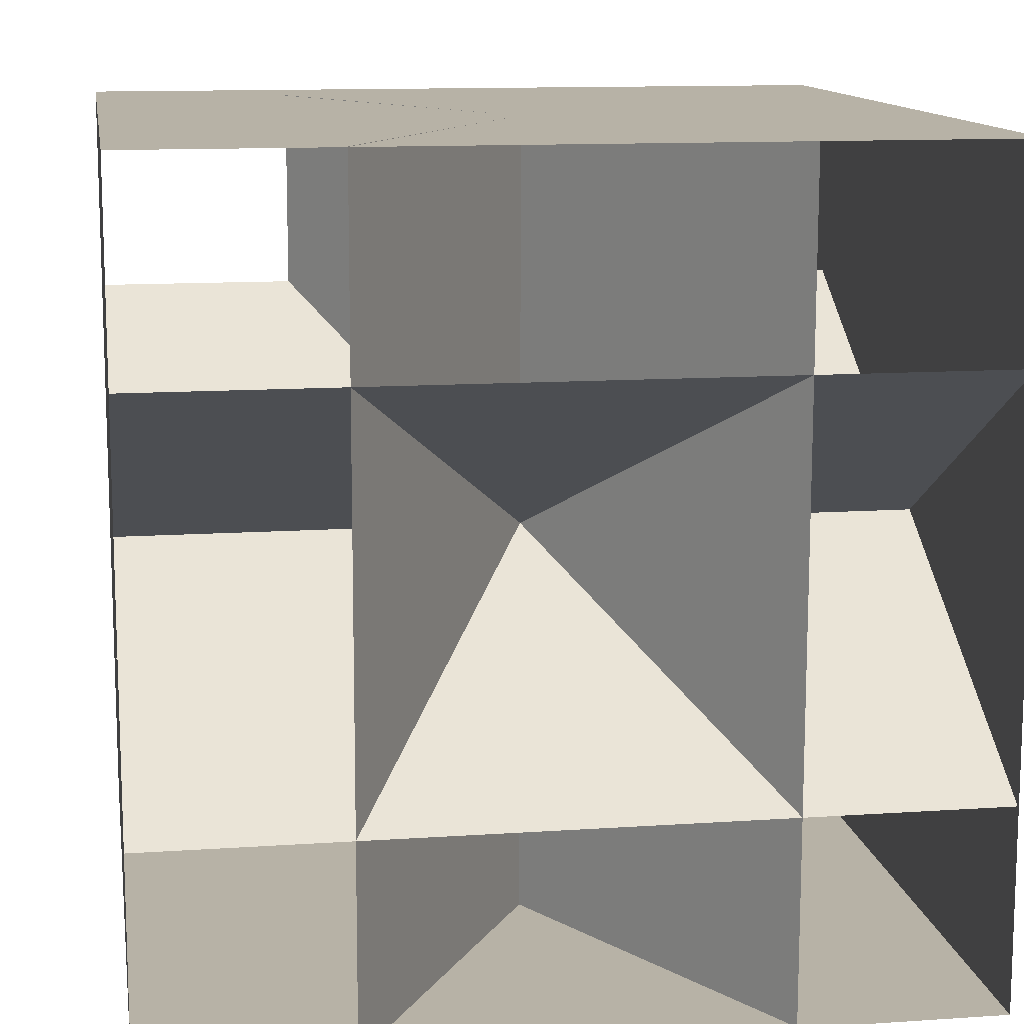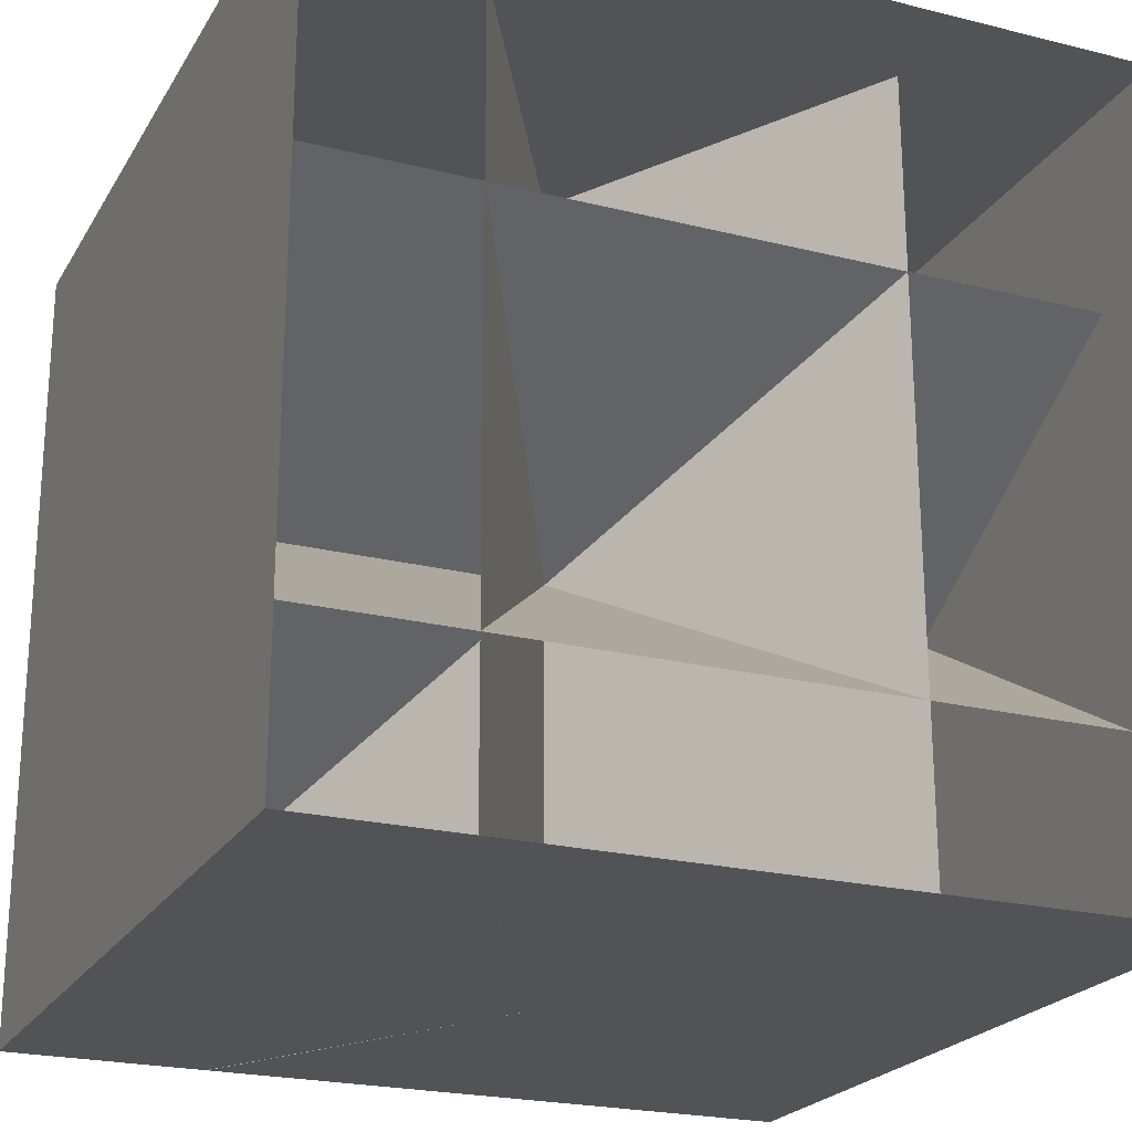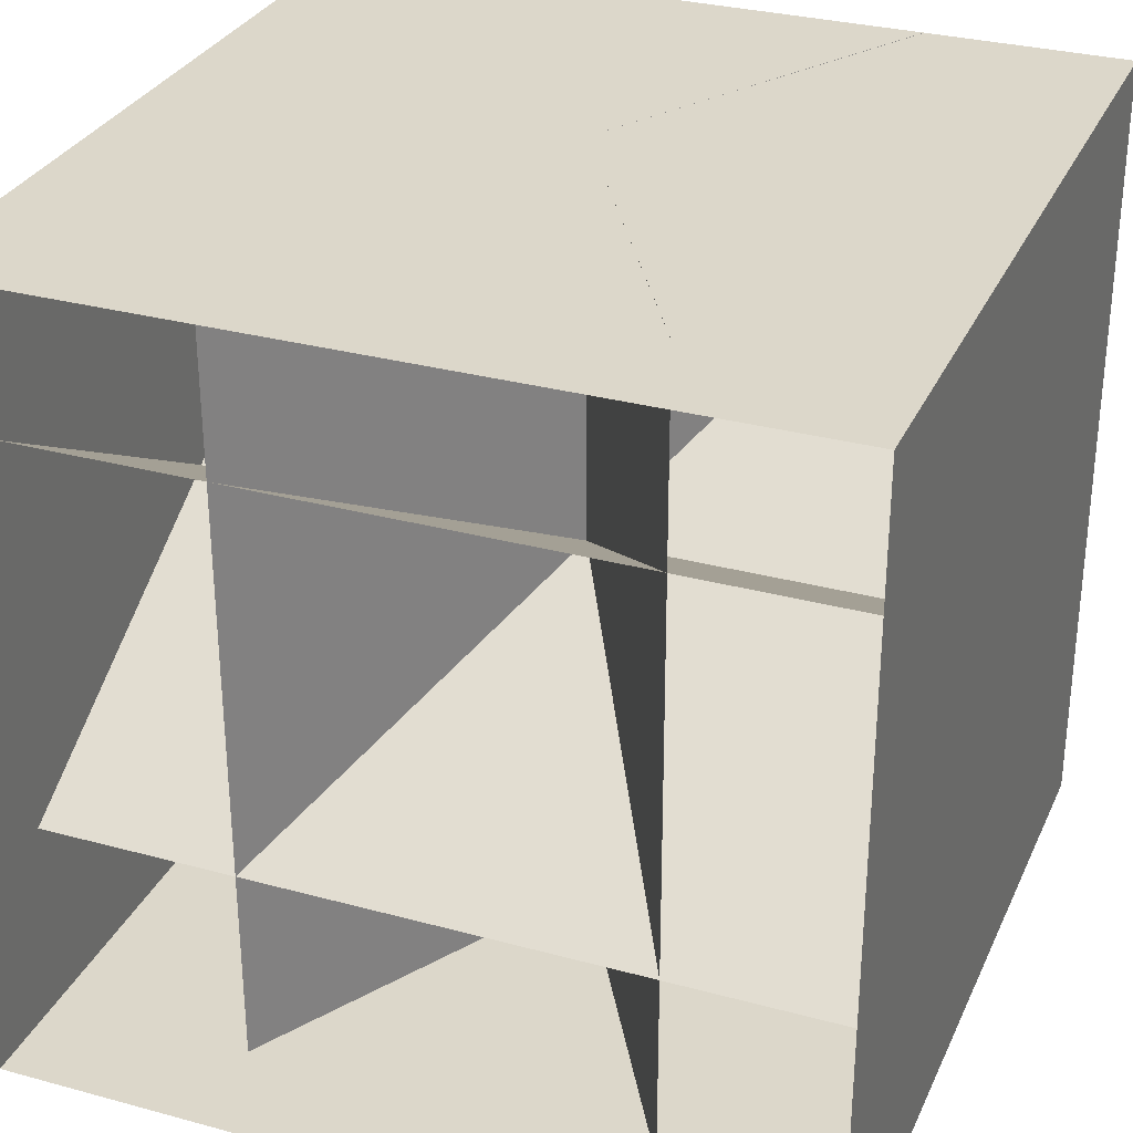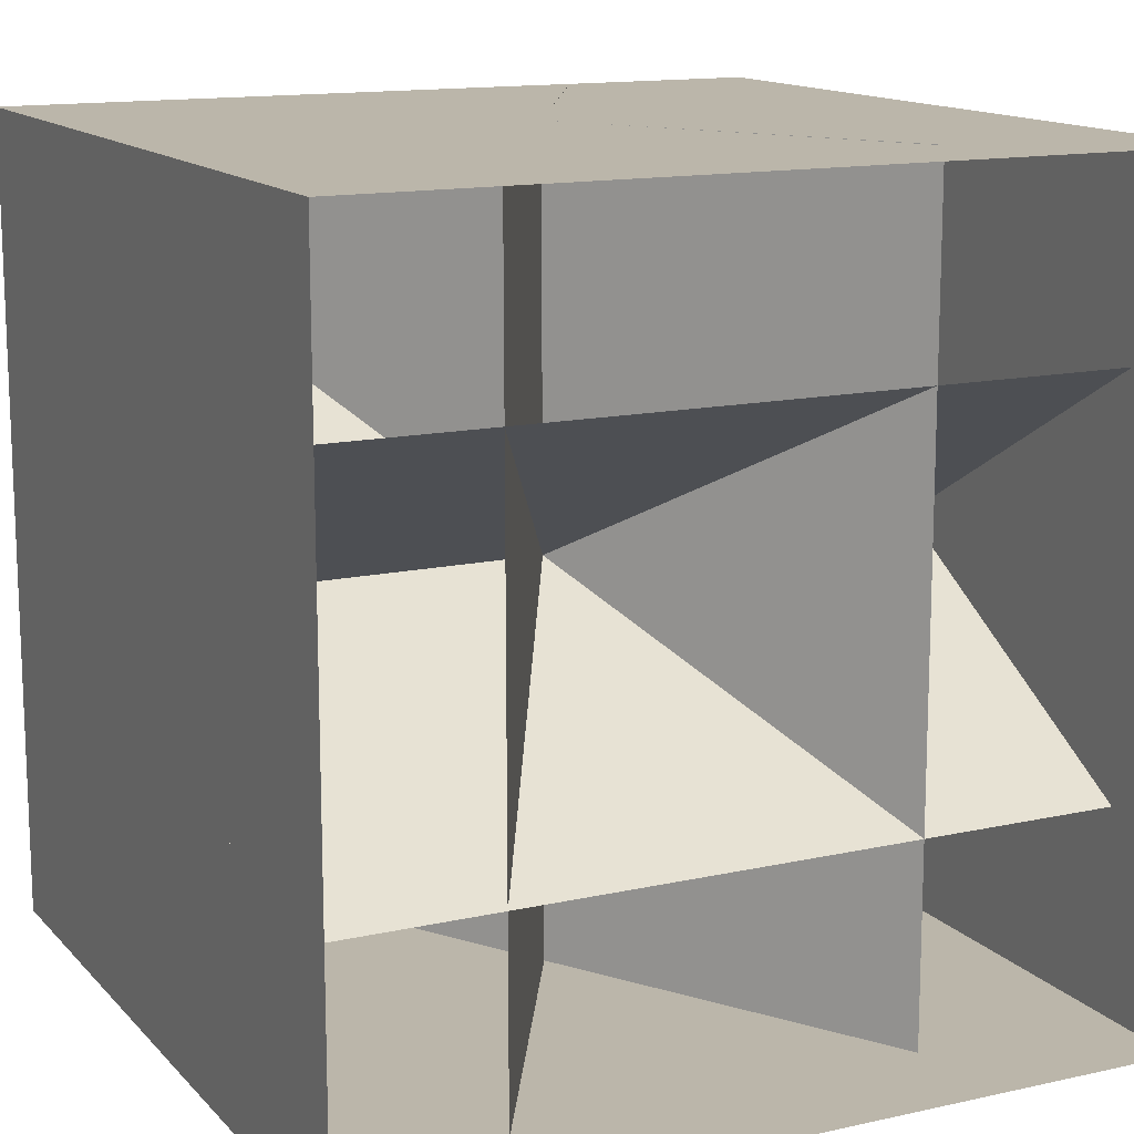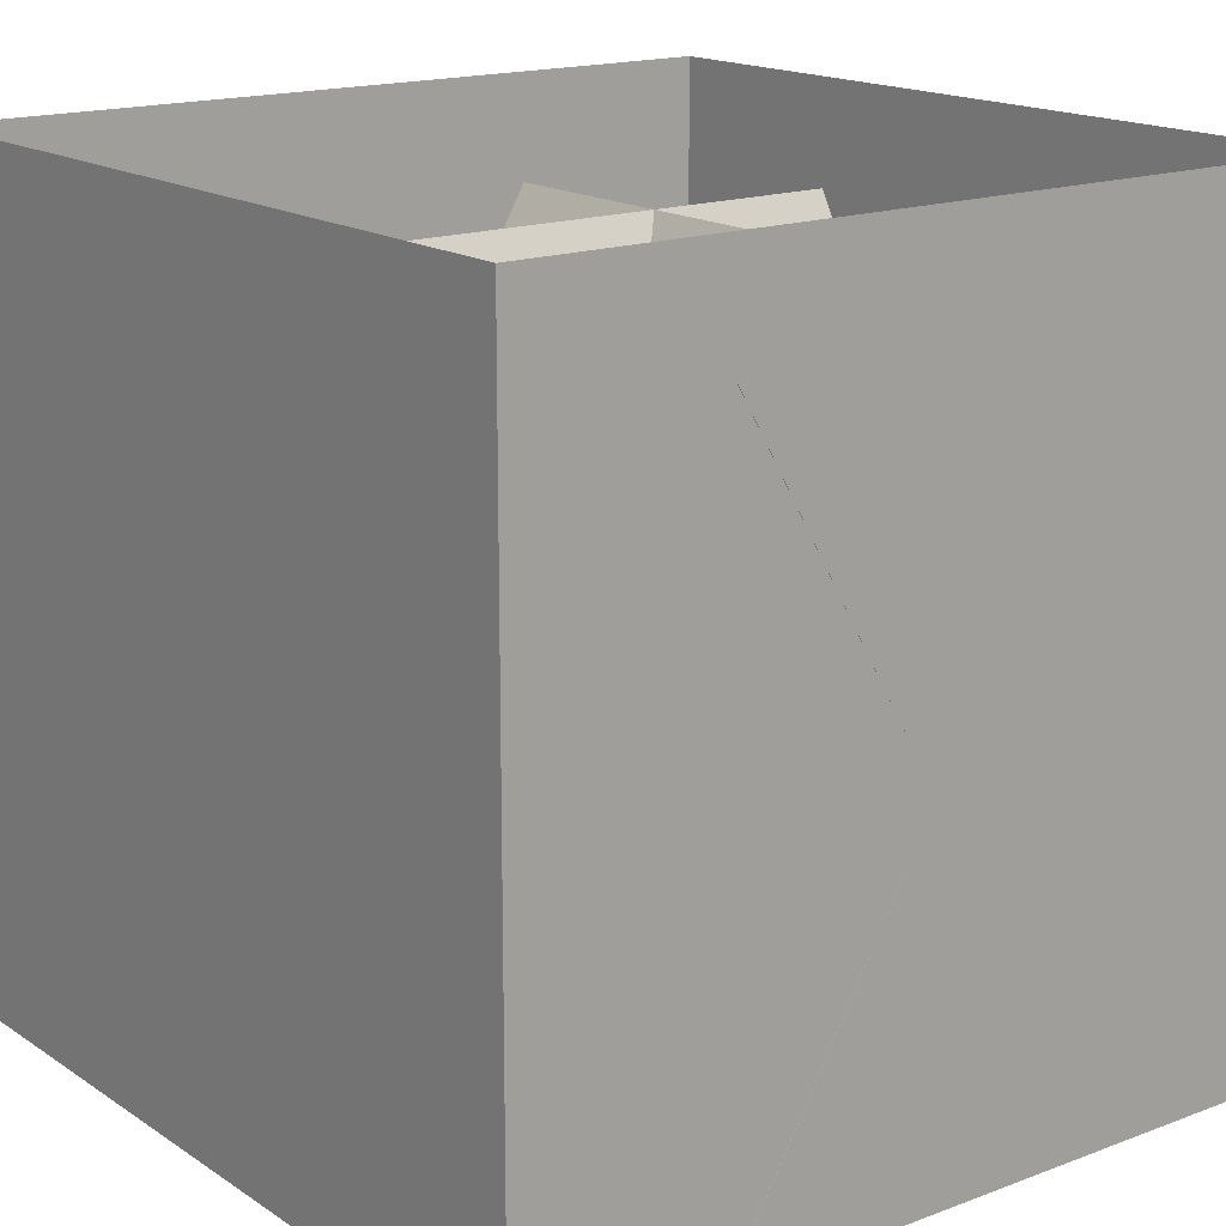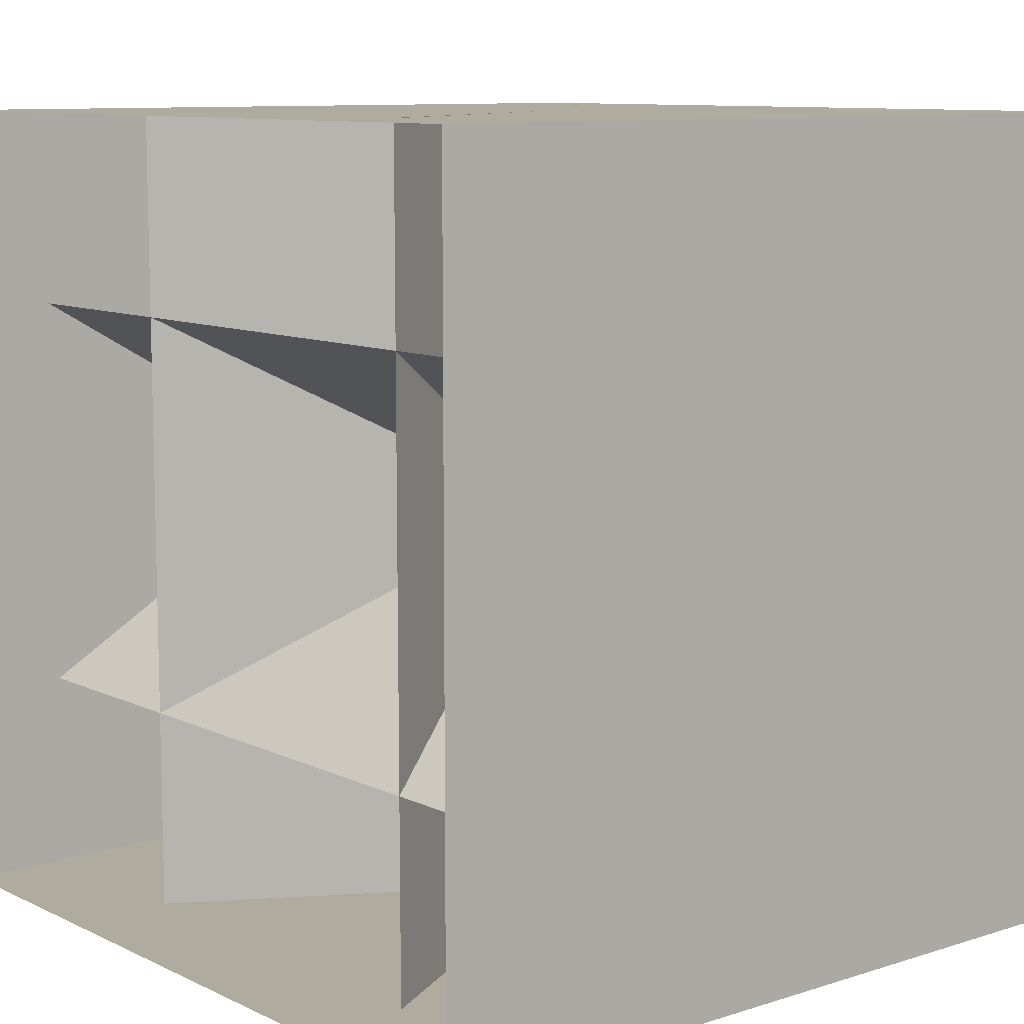
<metadata>
{"format":"obj","ext":"obj","renderer":"f3d","projection":"perspective","resolution":1024,"background":"white","views":[{"elev":12.4,"azim":-9.0,"up":"+Z"},{"elev":-22.5,"azim":156.7,"up":"+Z"},{"elev":30.6,"azim":-158.6,"up":"+Z"},{"elev":13.9,"azim":153.7,"up":"+Z"},{"elev":16.6,"azim":142.6,"up":"+Y"},{"elev":9.6,"azim":-129.5,"up":"+Z"}]}
</metadata>
<code>
o Front_Plane.003
v 1 -0 1
v 1 2 1
v -1 0 1
v -1 2 1
f 2 3 1
f 2 4 3
o Back_Plane.004
v 1 0 1
v 1 2 1
v 1 0 -1
v 1 2 -1
f 6 7 5
f 6 8 7
o Left_Plane.005
v 1 0 -1
v 1 2 -1
v -1 0 -1
v -1 2 -1
f 10 11 9
f 10 12 11
o Back.001_Plane.006
v -1 0 1
v -1 2 1
v -1 0 -1
v -1 2 -1
f 14 15 13
f 14 16 15
o Left.001_Plane.007
v 1 0.007161 0.5
v 1 1.739 -0.5
v -1 0.007161 0.5
v -1 1.739 -0.5
f 18 19 17
f 18 20 19
o Left.002_Plane.008
v 1 0.007161 -0.5
v 1 1.739 0.5
v -1 0.007161 -0.5
v -1 1.739 0.5
f 22 23 21
f 22 24 23
o Left.003_Plane.009
v -0.4984 0.007161 1.001
v 0.5016 1.739 0.9992
v -0.5016 0.007161 -0.9992
v 0.4984 1.739 -1.001
f 26 27 25
f 26 28 27
o Left.004_Plane.010
v 0.5016 0.007161 0.9992
v -0.4984 1.739 1.001
v 0.4984 0.007161 -1.001
v -0.5016 1.739 -0.9992
f 30 31 29
f 30 32 31

</code>
